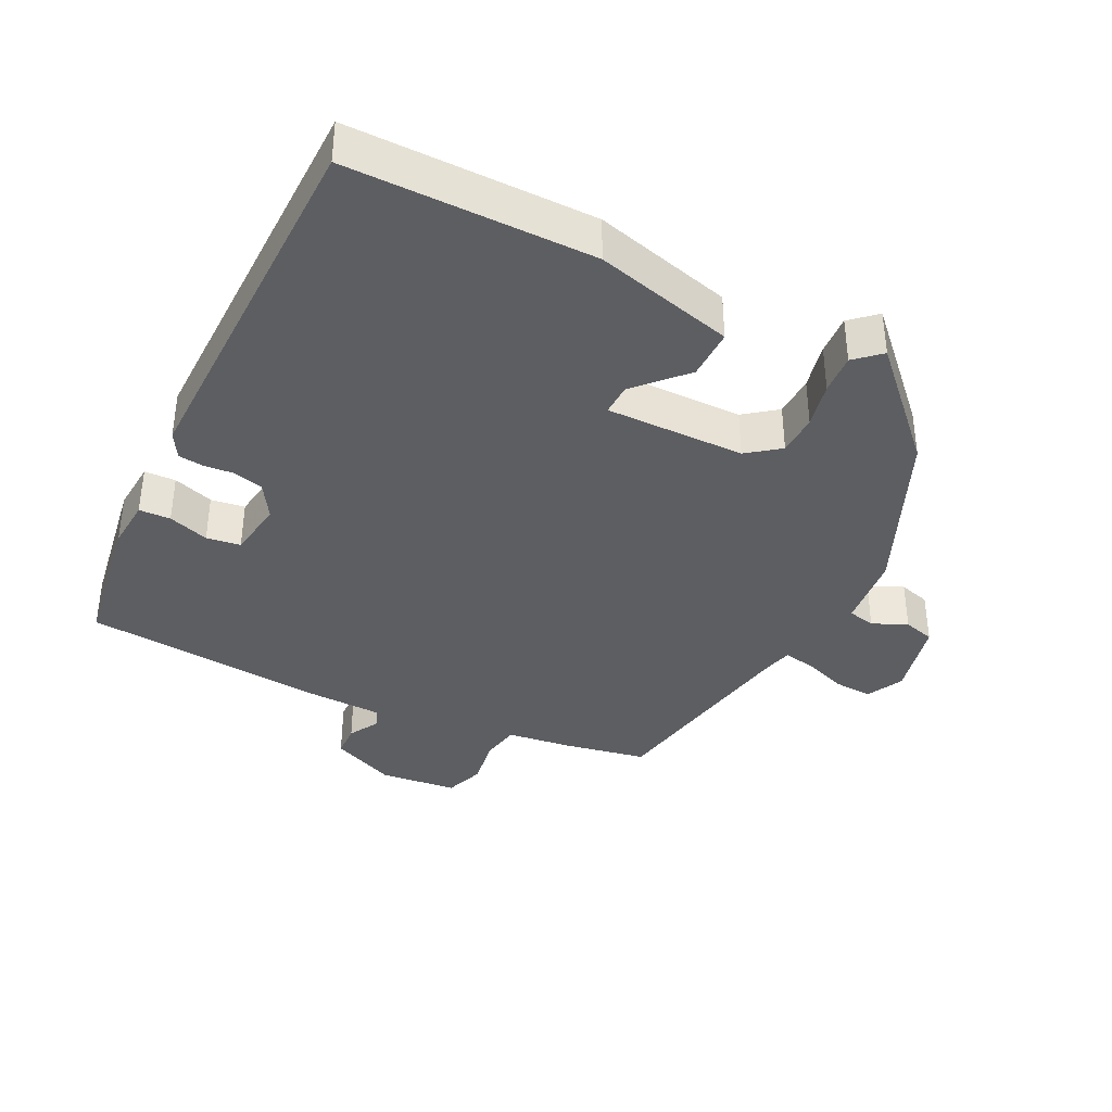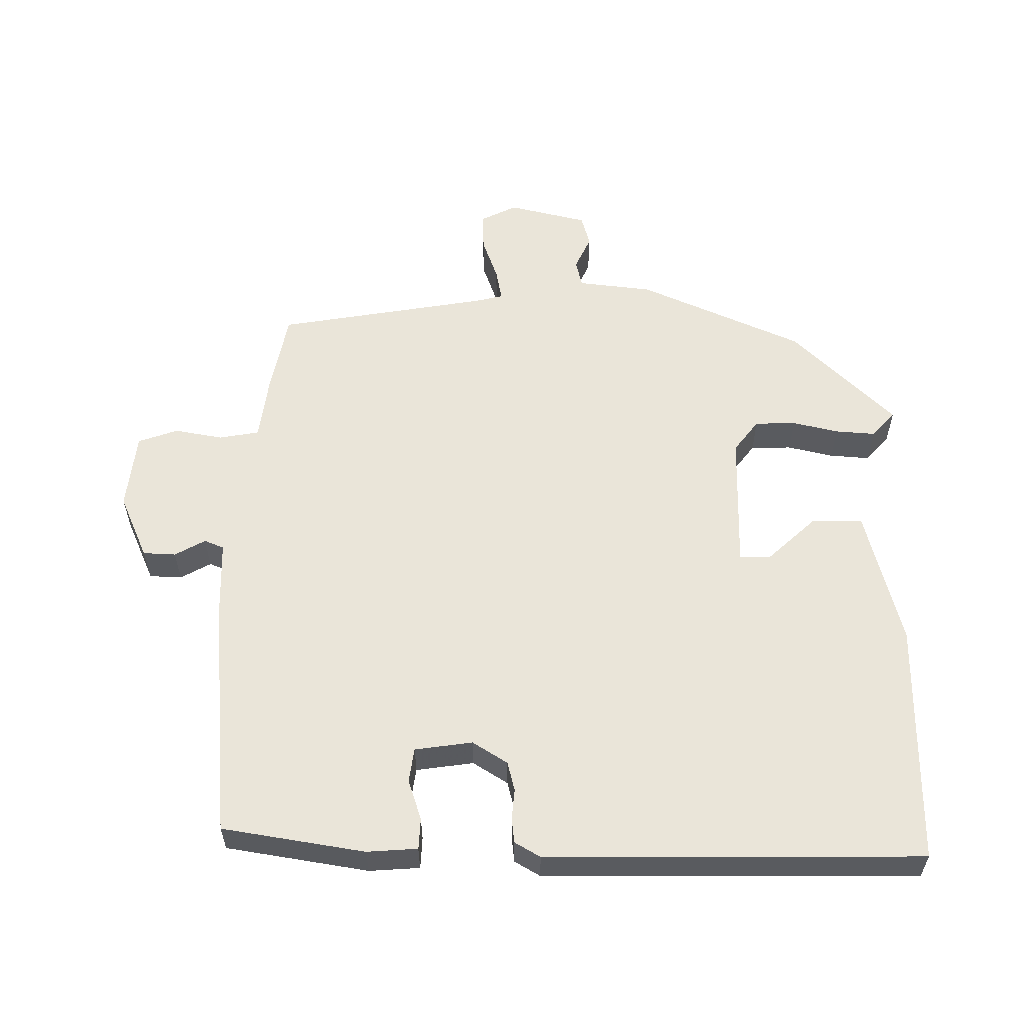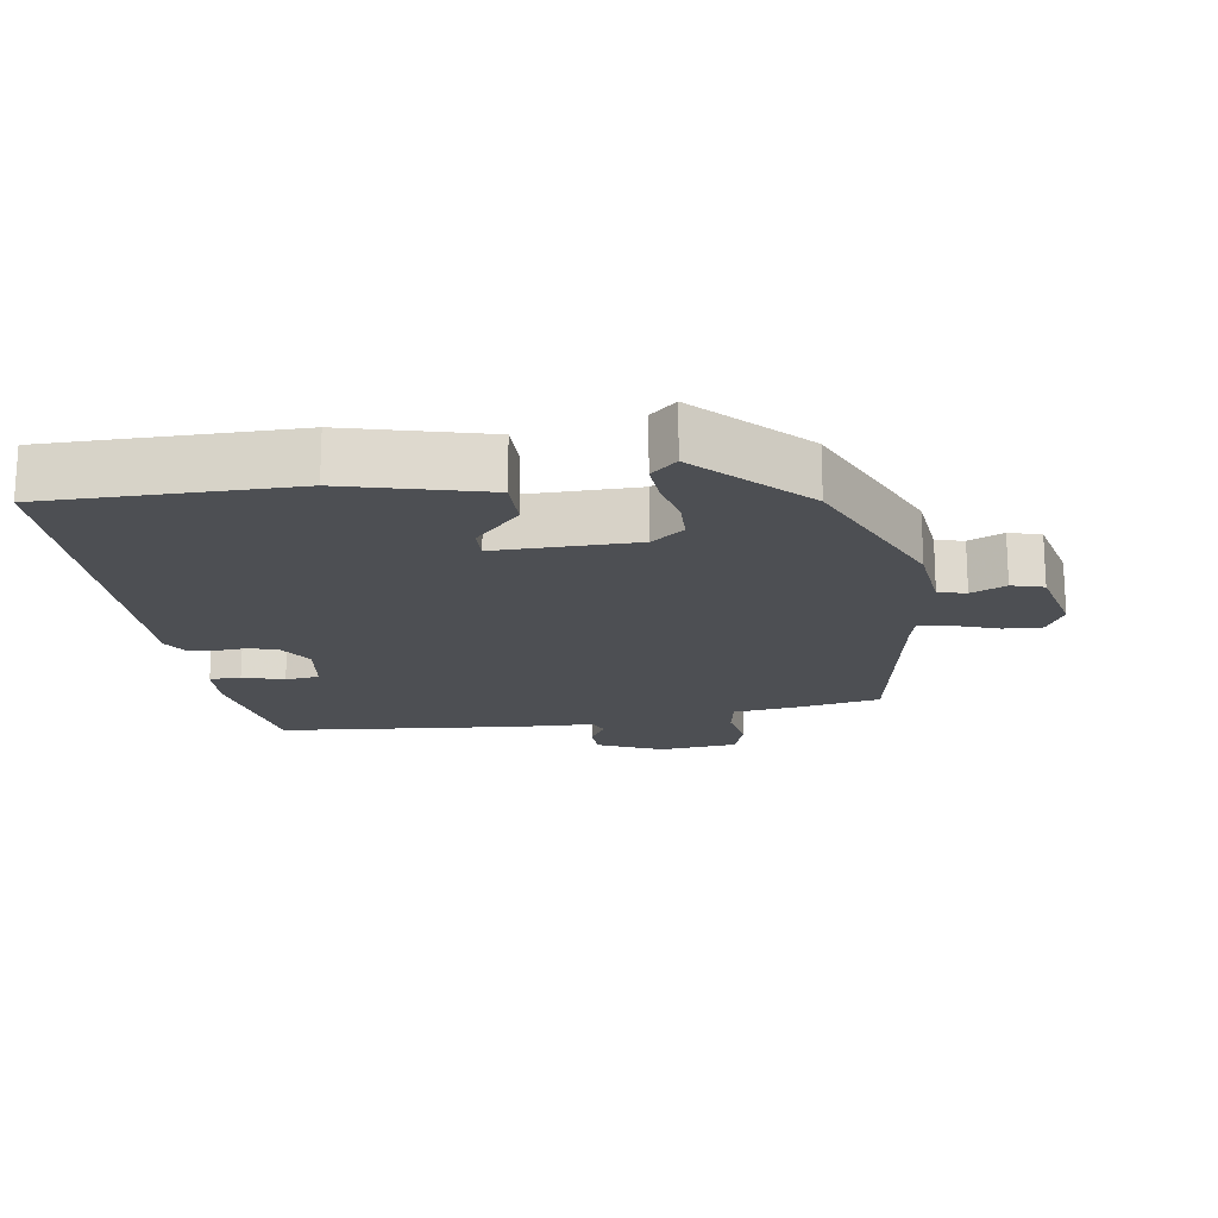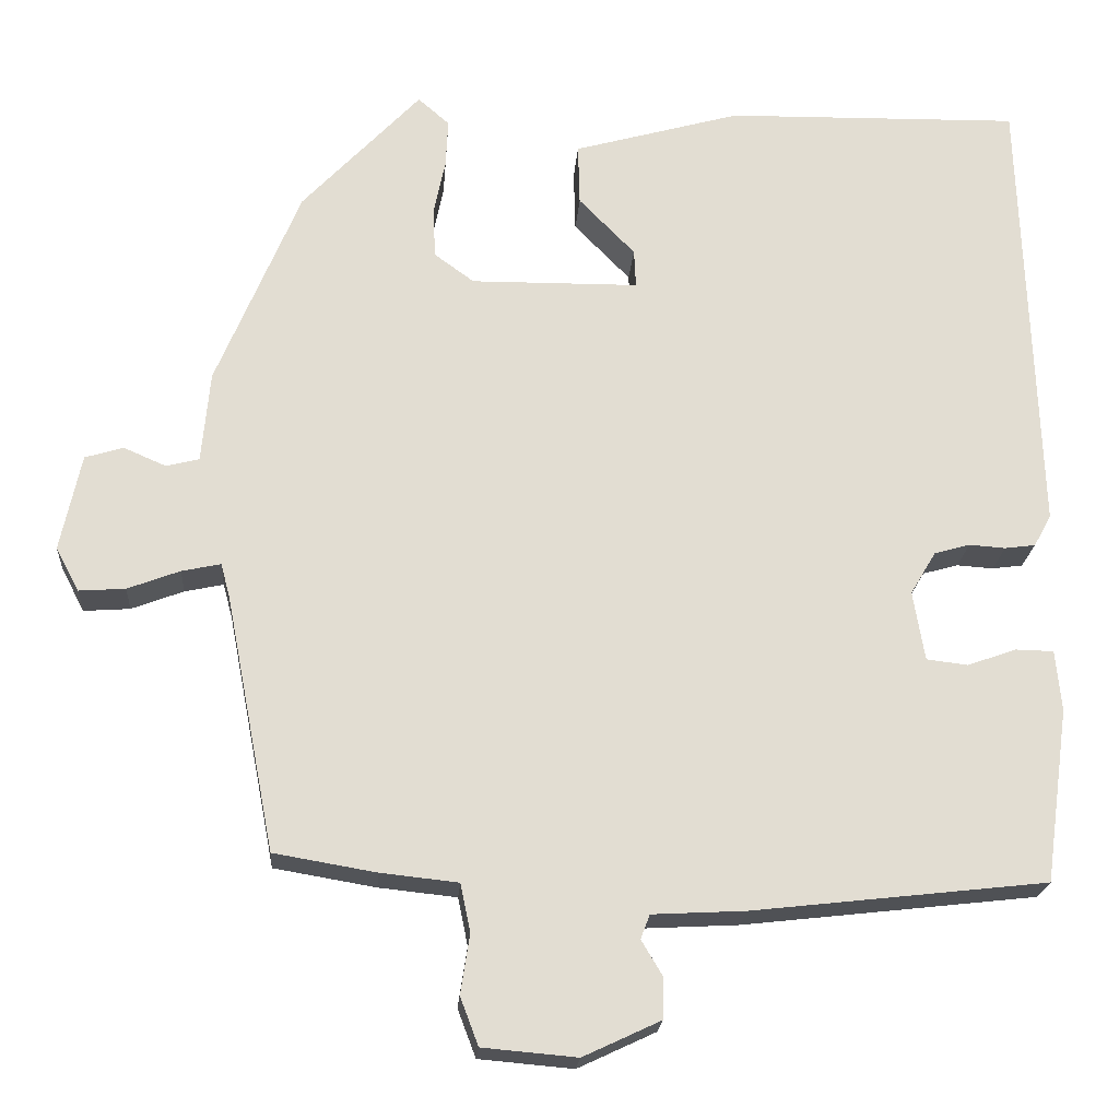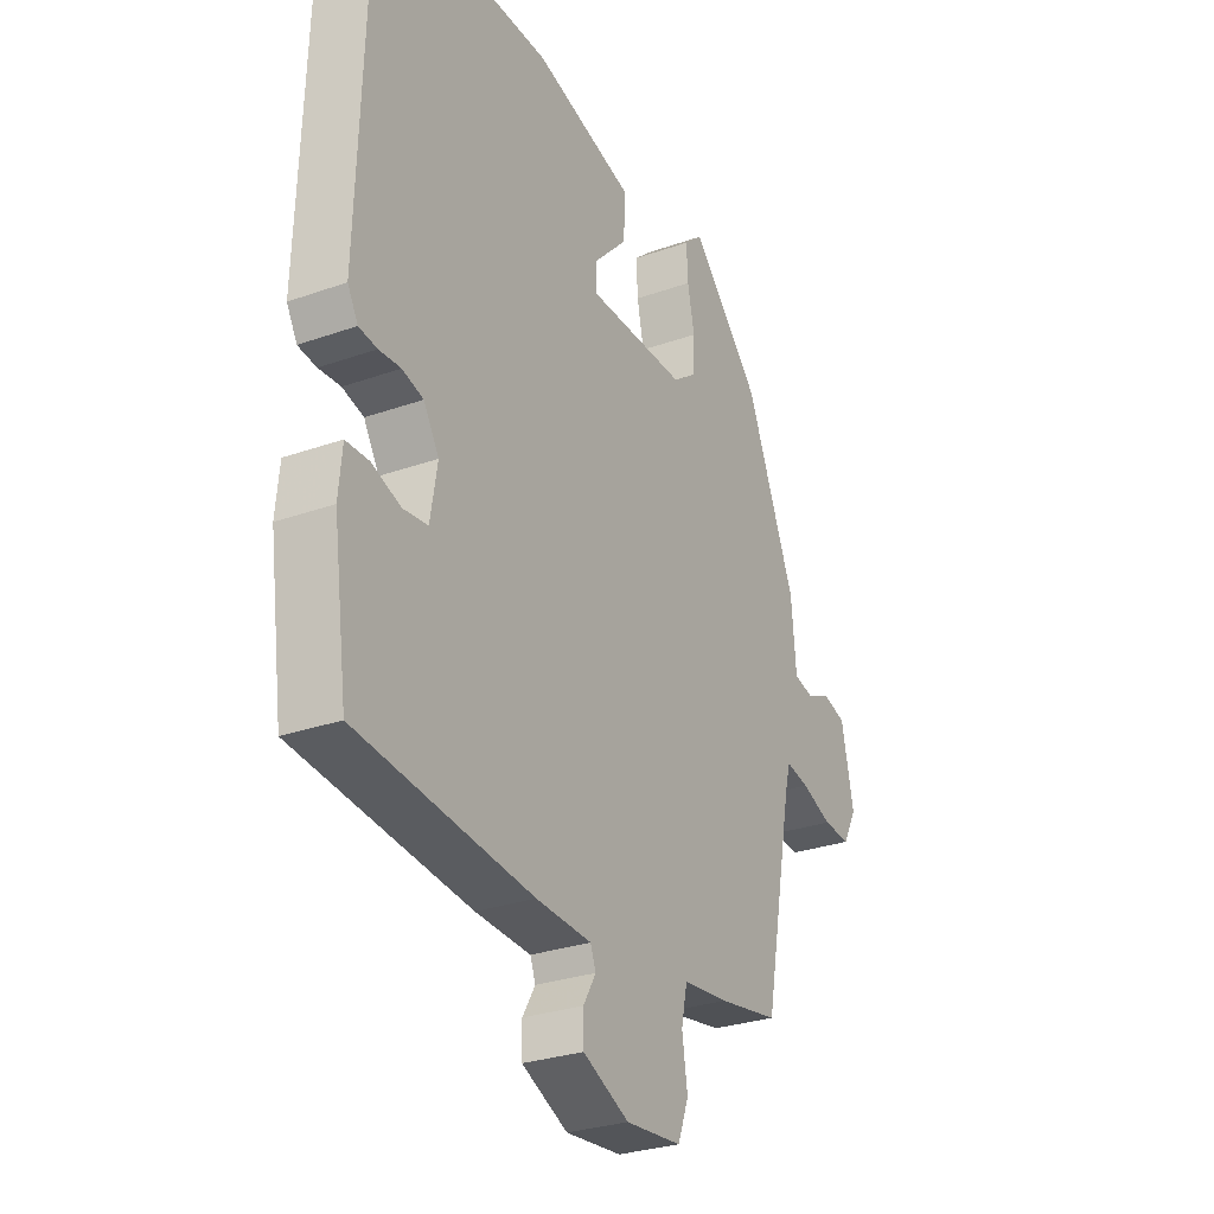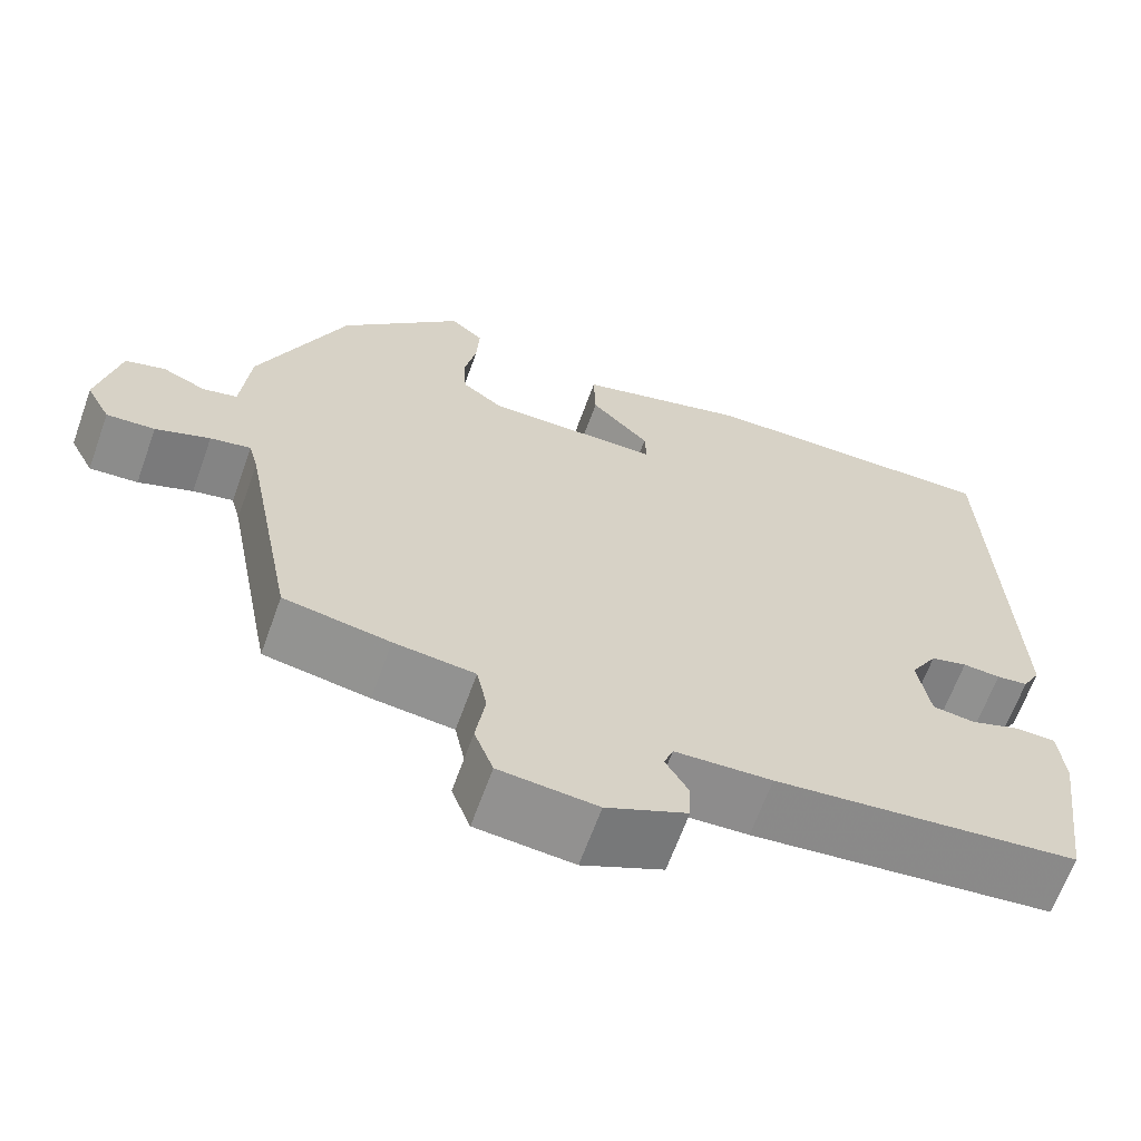
<metadata>
{"format":"obj","ext":"obj","renderer":"f3d","projection":"perspective","resolution":1024,"background":"white","views":[{"elev":-37.7,"azim":-25.4,"up":"+Y"},{"elev":57.8,"azim":-88.2,"up":"+Y"},{"elev":-17.9,"azim":9.8,"up":"+Y"},{"elev":-20.9,"azim":175.8,"up":"+Z"},{"elev":-28.6,"azim":-62.0,"up":"+Z"},{"elev":-65.1,"azim":160.2,"up":"+Z"}]}
</metadata>
<code>
v -0.457 0.07 -0.508
v -0.486 0.07 -0.298
v -0.479 0.07 -0.224
v -0.433 0.07 -0.223
v -0.374 0.07 -0.244
v -0.324 0.07 -0.238
v -0.31 0.07 -0.154
v -0.341 0.07 -0.102
v -0.384 0.07 -0.09
v -0.428 0.07 -0.093
v -0.465 0.07 -0.088
v -0.486 0.07 -0.05
v -0.468 0.07 0.5
v -0.111 0.07 0.493
v 0.091 0.07 0.436
v 0.089 0.07 0.362
v 0.021 0.07 0.292
v 0.019 0.07 0.246
v 0.222 0.07 0.244
v 0.27 0.07 0.279
v 0.273 0.07 0.339
v 0.259 0.07 0.407
v 0.256 0.07 0.466
v 0.294 0.07 0.499
v 0.437 0.07 0.347
v 0.538 0.07 0.104
v 0.548 0.07 -0.006
v 0.588 0.07 -0.016
v 0.639 0.07 0.006
v 0.685 0.07 -0.008
v 0.71 0.07 -0.125
v 0.682 0.07 -0.178
v 0.626 0.07 -0.174
v 0.563 0.07 -0.15
v 0.516 0.07 -0.14
v 0.505 0.07 -0.181
v 0.445 0.07 -0.49
v 0.322 0.07 -0.511
v 0.228 0.07 -0.521
v 0.216 0.07 -0.579
v 0.227 0.07 -0.651
v 0.205 0.07 -0.709
v 0.091 0.07 -0.719
v -0.003 0.07 -0.675
v -0.004 0.07 -0.627
v 0.022 0.07 -0.583
v 0.011 0.07 -0.554
v -0.102 0.07 -0.548
v -0.457 0 -0.508
v -0.486 0 -0.298
v -0.479 0 -0.224
v -0.433 0 -0.223
v -0.374 0 -0.244
v -0.324 0 -0.238
v -0.31 0 -0.154
v -0.341 0 -0.102
v -0.384 0 -0.09
v -0.428 0 -0.093
v -0.465 0 -0.088
v -0.486 0 -0.05
v -0.468 0 0.5
v -0.111 0 0.493
v 0.091 0 0.436
v 0.089 0 0.362
v 0.021 0 0.292
v 0.019 0 0.246
v 0.222 0 0.244
v 0.27 0 0.279
v 0.273 0 0.339
v 0.259 0 0.407
v 0.256 0 0.466
v 0.294 0 0.499
v 0.437 0 0.347
v 0.538 0 0.104
v 0.548 0 -0.006
v 0.588 0 -0.016
v 0.639 0 0.006
v 0.685 0 -0.008
v 0.71 0 -0.125
v 0.682 0 -0.178
v 0.626 0 -0.174
v 0.563 0 -0.15
v 0.516 0 -0.14
v 0.505 0 -0.181
v 0.445 0 -0.49
v 0.322 0 -0.511
v 0.228 0 -0.521
v 0.216 0 -0.579
v 0.227 0 -0.651
v 0.205 0 -0.709
v 0.091 0 -0.719
v -0.003 0 -0.675
v -0.004 0 -0.627
v 0.022 0 -0.583
v 0.011 0 -0.554
v -0.102 0 -0.548
f 3 4 5
f 2 3 5
f 1 2 5
f 48 1 5
f 47 48 5
f 44 45 46
f 43 44 46
f 42 43 46
f 41 42 46
f 40 41 46
f 39 40 46 47
f 36 37 38 39
f 47 5 6
f 39 47 6
f 36 39 6
f 35 36 6
f 32 33 34
f 31 32 34
f 30 31 34
f 29 30 34
f 28 29 34
f 27 28 34 35
f 26 27 35
f 25 26 35
f 24 25 35
f 23 24 35
f 22 23 35
f 21 22 35
f 20 21 35
f 35 6 7
f 20 35 7
f 19 20 7
f 15 16 17
f 14 15 17
f 13 14 17
f 12 13 17
f 11 12 17
f 10 11 17
f 9 10 17
f 8 9 17 18
f 7 8 18 19
f 53 52 51
f 53 51 50
f 53 50 49
f 53 49 96
f 53 96 95
f 94 93 92
f 94 92 91
f 94 91 90
f 94 90 89
f 94 89 88
f 95 94 88 87
f 87 86 85 84
f 54 53 95
f 54 95 87
f 54 87 84
f 54 84 83
f 82 81 80
f 82 80 79
f 82 79 78
f 82 78 77
f 82 77 76
f 83 82 76 75
f 83 75 74
f 83 74 73
f 83 73 72
f 83 72 71
f 83 71 70
f 83 70 69
f 83 69 68
f 55 54 83
f 55 83 68
f 55 68 67
f 65 64 63
f 65 63 62
f 65 62 61
f 65 61 60
f 65 60 59
f 65 59 58
f 65 58 57
f 66 65 57 56
f 67 66 56 55
f 1 49 50 2
f 2 50 51 3
f 3 51 52 4
f 4 52 53 5
f 5 53 54 6
f 6 54 55 7
f 7 55 56 8
f 8 56 57 9
f 9 57 58 10
f 10 58 59 11
f 11 59 60 12
f 12 60 61 13
f 13 61 62 14
f 14 62 63 15
f 15 63 64 16
f 16 64 65 17
f 17 65 66 18
f 18 66 67 19
f 19 67 68 20
f 20 68 69 21
f 21 69 70 22
f 22 70 71 23
f 23 71 72 24
f 24 72 73 25
f 25 73 74 26
f 26 74 75 27
f 27 75 76 28
f 28 76 77 29
f 29 77 78 30
f 30 78 79 31
f 31 79 80 32
f 32 80 81 33
f 33 81 82 34
f 34 82 83 35
f 35 83 84 36
f 36 84 85 37
f 37 85 86 38
f 38 86 87 39
f 39 87 88 40
f 40 88 89 41
f 41 89 90 42
f 42 90 91 43
f 43 91 92 44
f 44 92 93 45
f 45 93 94 46
f 46 94 95 47
f 47 95 96 48
f 48 96 49 1

</code>
